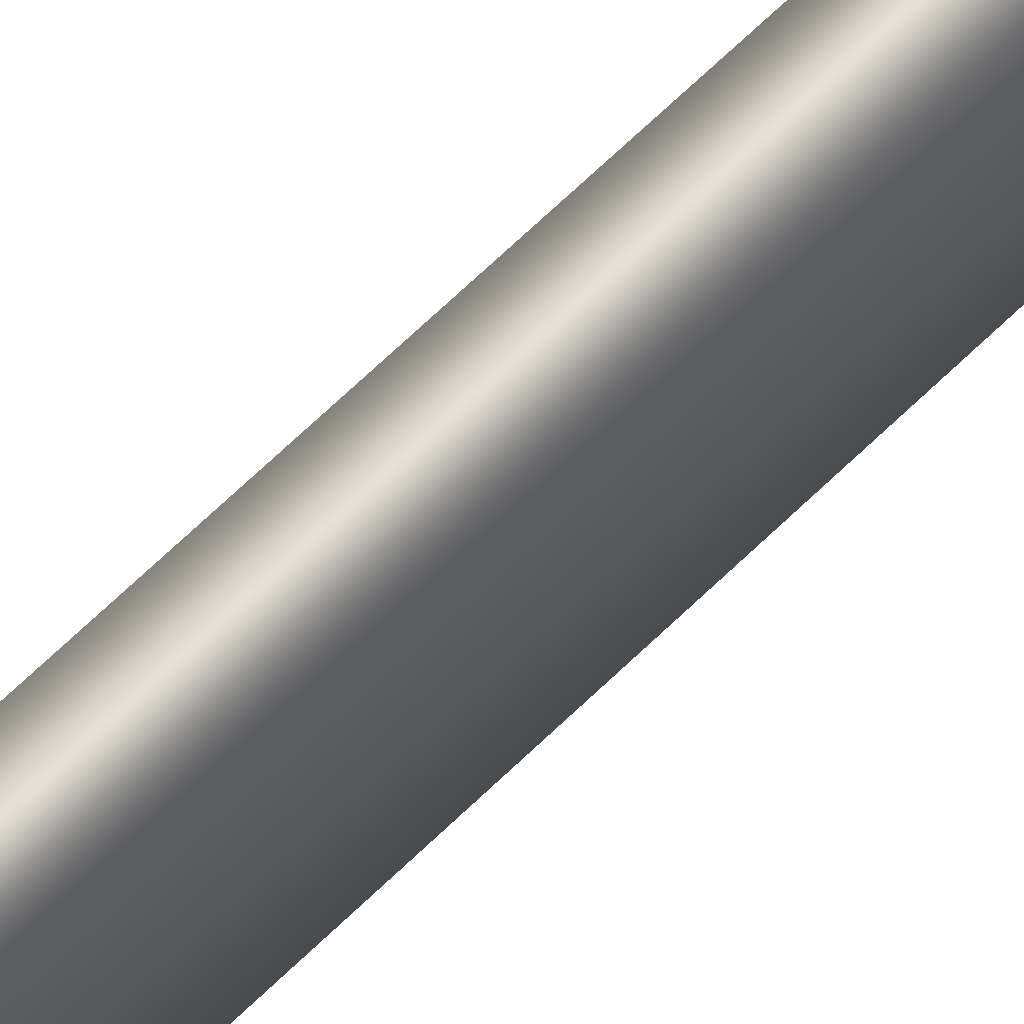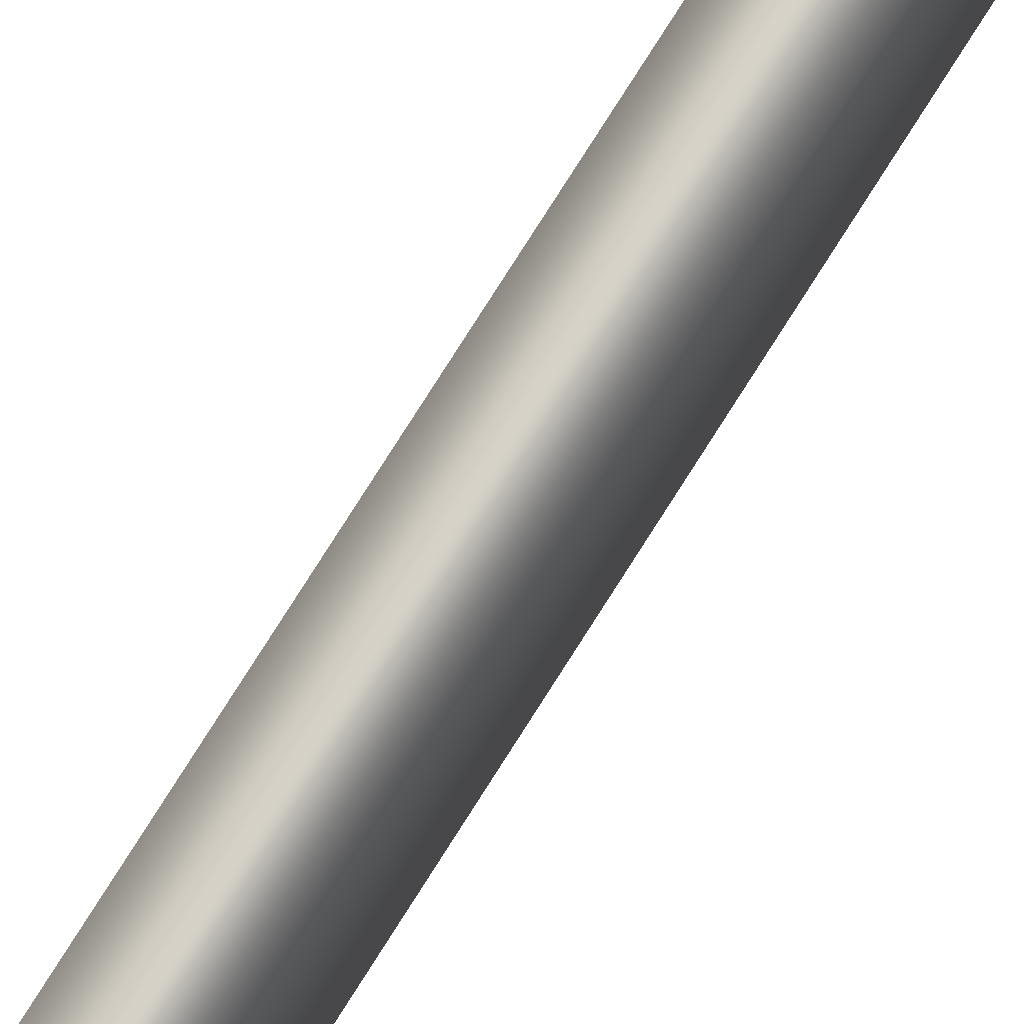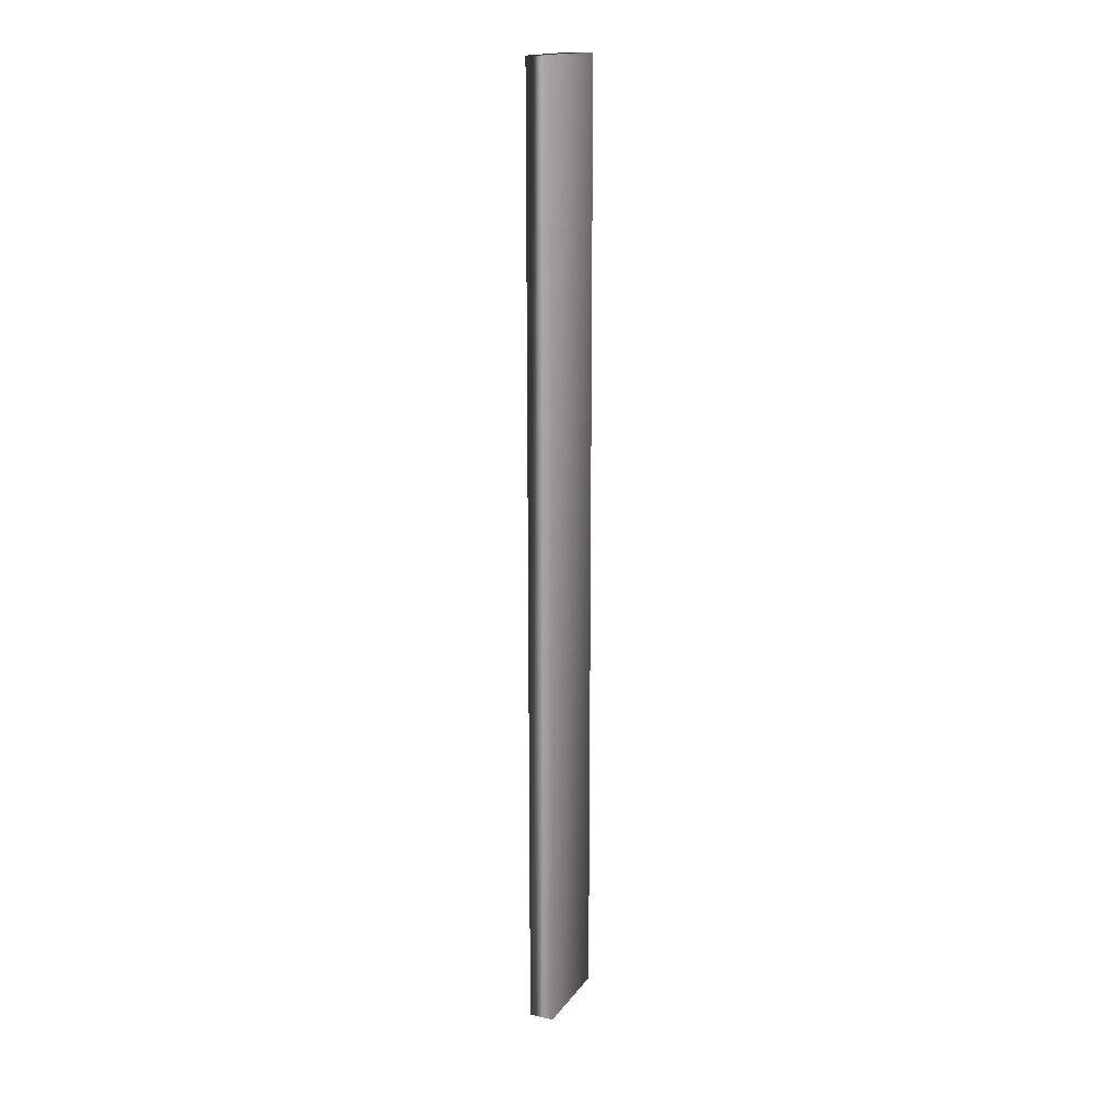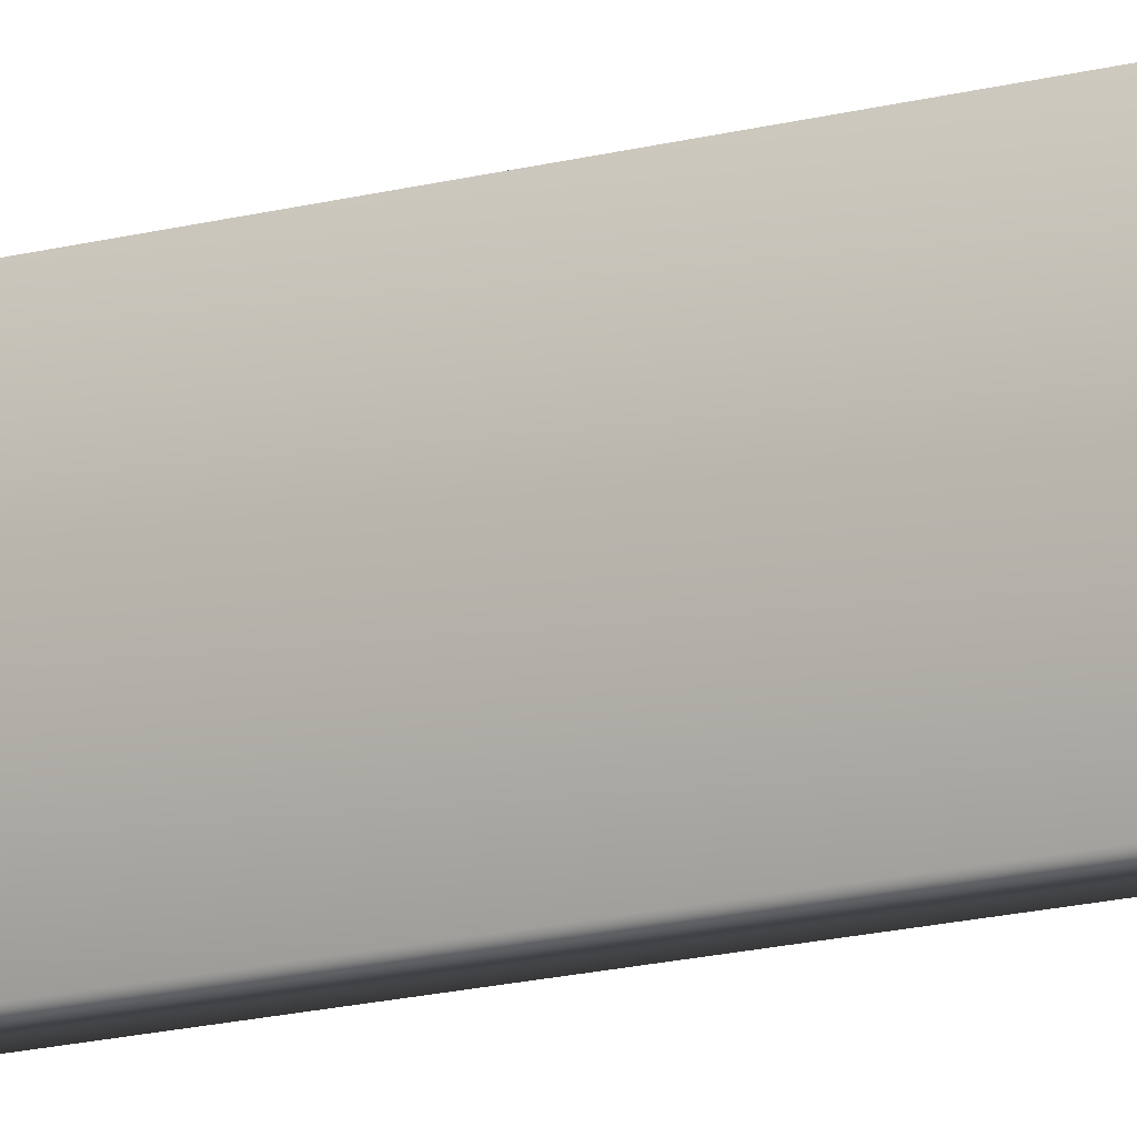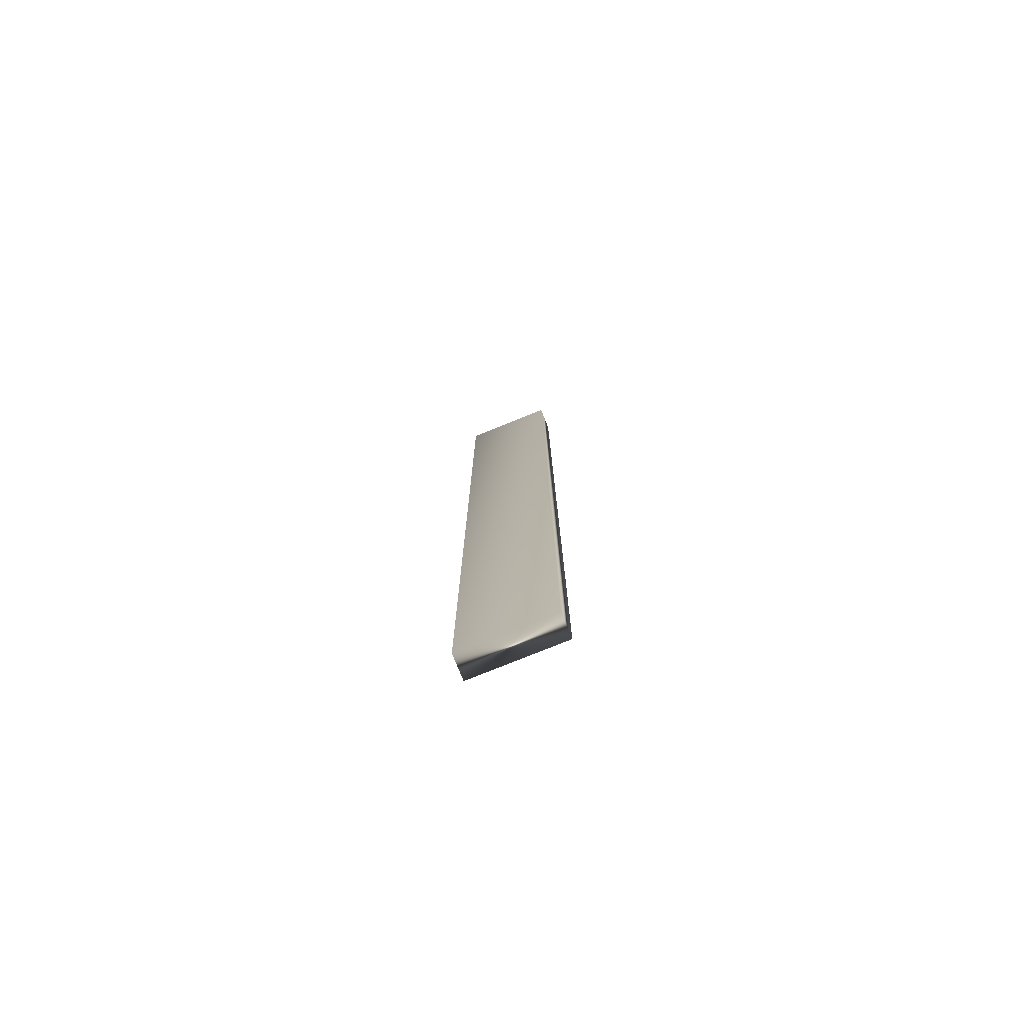
<metadata>
{"format":"obj","ext":"obj","renderer":"f3d","projection":"perspective","resolution":1024,"background":"white","views":[{"elev":66.2,"azim":-134.5,"up":"+Z"},{"elev":78.4,"azim":-147.6,"up":"+Z"},{"elev":16.8,"azim":24.0,"up":"+Y"},{"elev":-13.7,"azim":-56.8,"up":"+Z"},{"elev":-77.0,"azim":-67.9,"up":"+Y"}]}
</metadata>
<code>
v 58.55 -0.3125 -203.2
v 58.55 -25.75 -203.2
v 59.22 -0.3125 -203.2
v 59.22 -25.75 -203.2
v 58.55 -25.75 -205.7
v 58.55 -0.3125 -205.7
v 59.22 -25.75 -205.7
v 59.22 -0.3125 -205.7
f 1 2 3
f 3 2 4
f 2 1 5
f 5 1 6
f 2 5 4
f 4 5 7
f 6 1 8
f 8 1 3
f 7 8 4
f 4 8 3
f 5 6 7
f 7 6 8

</code>
